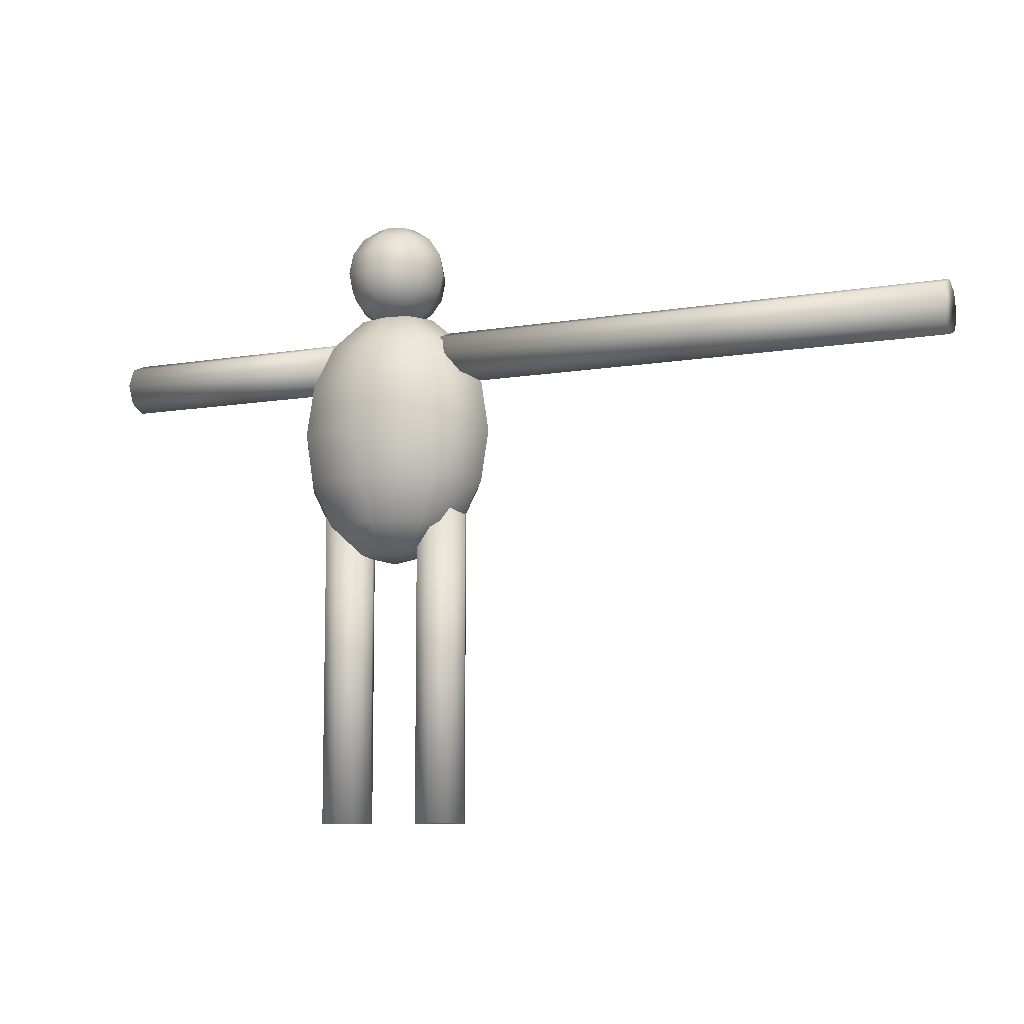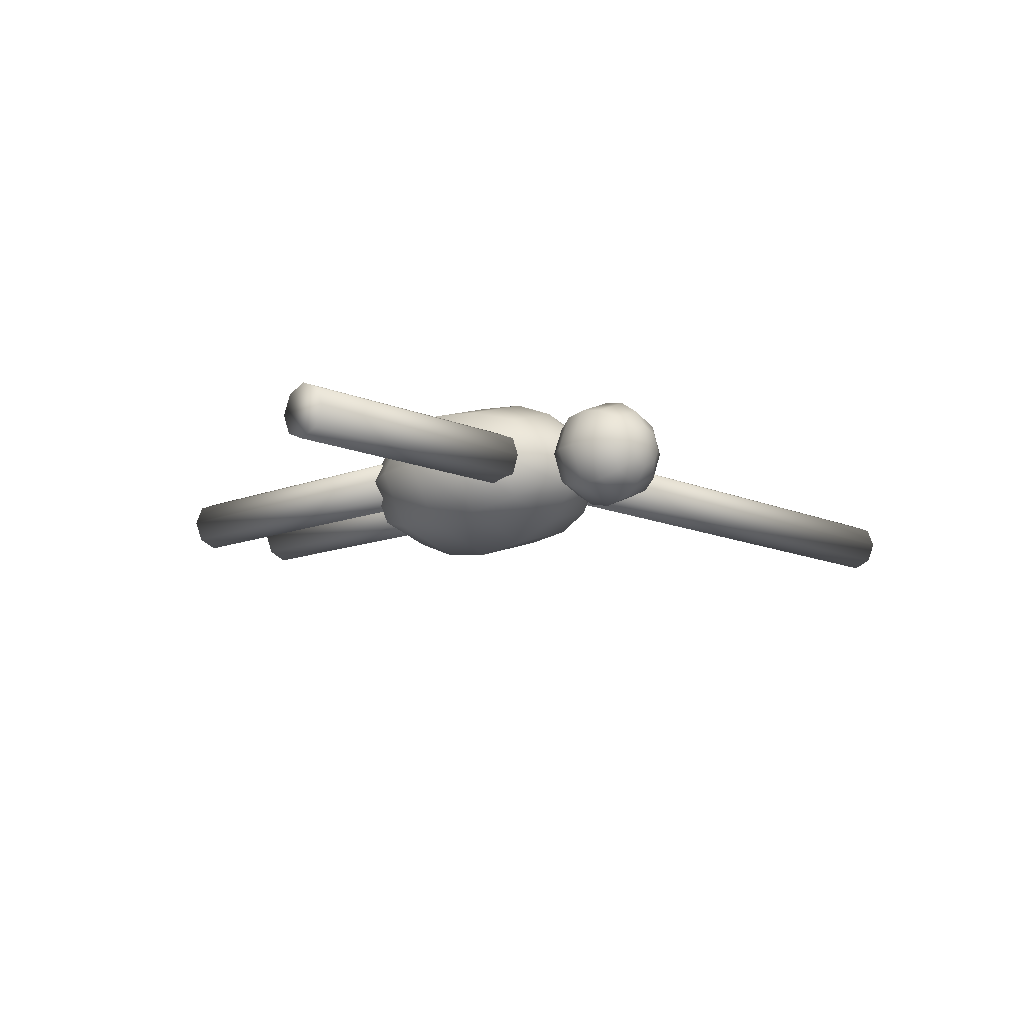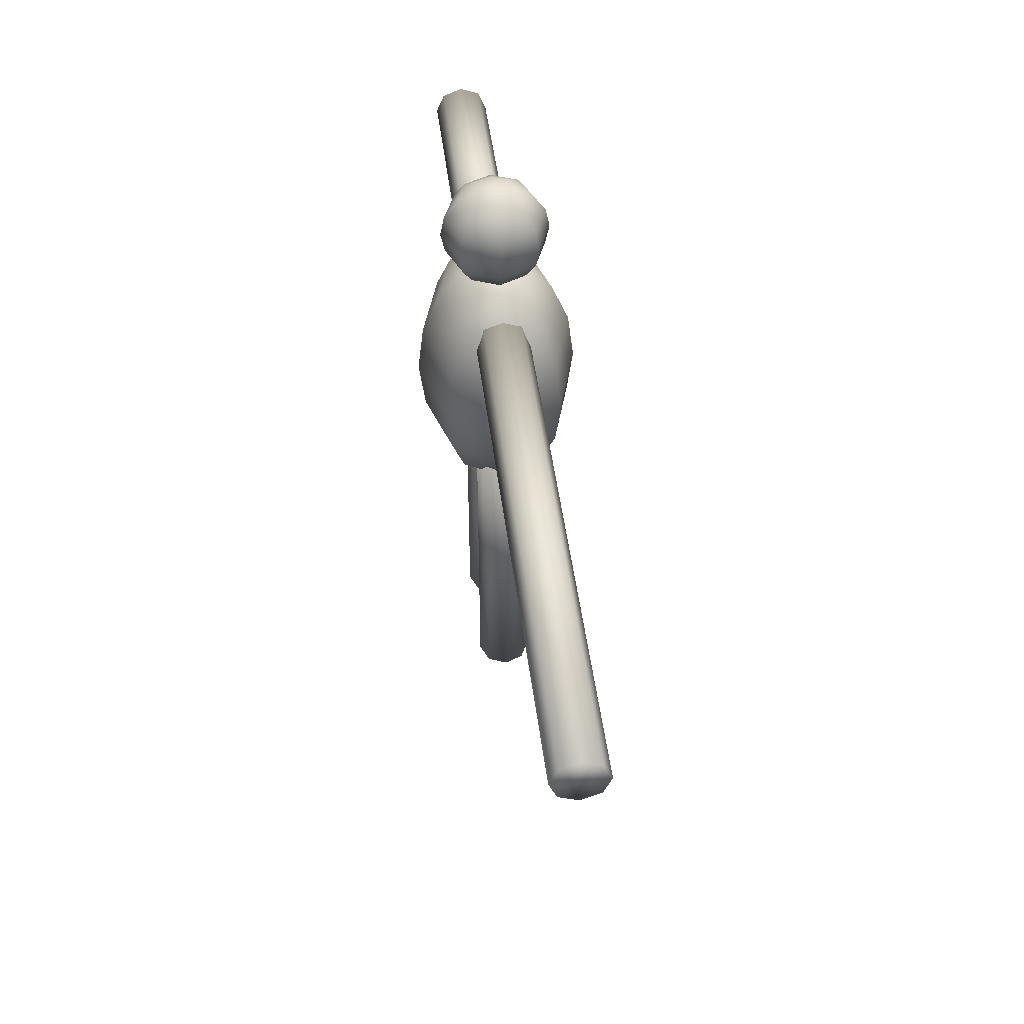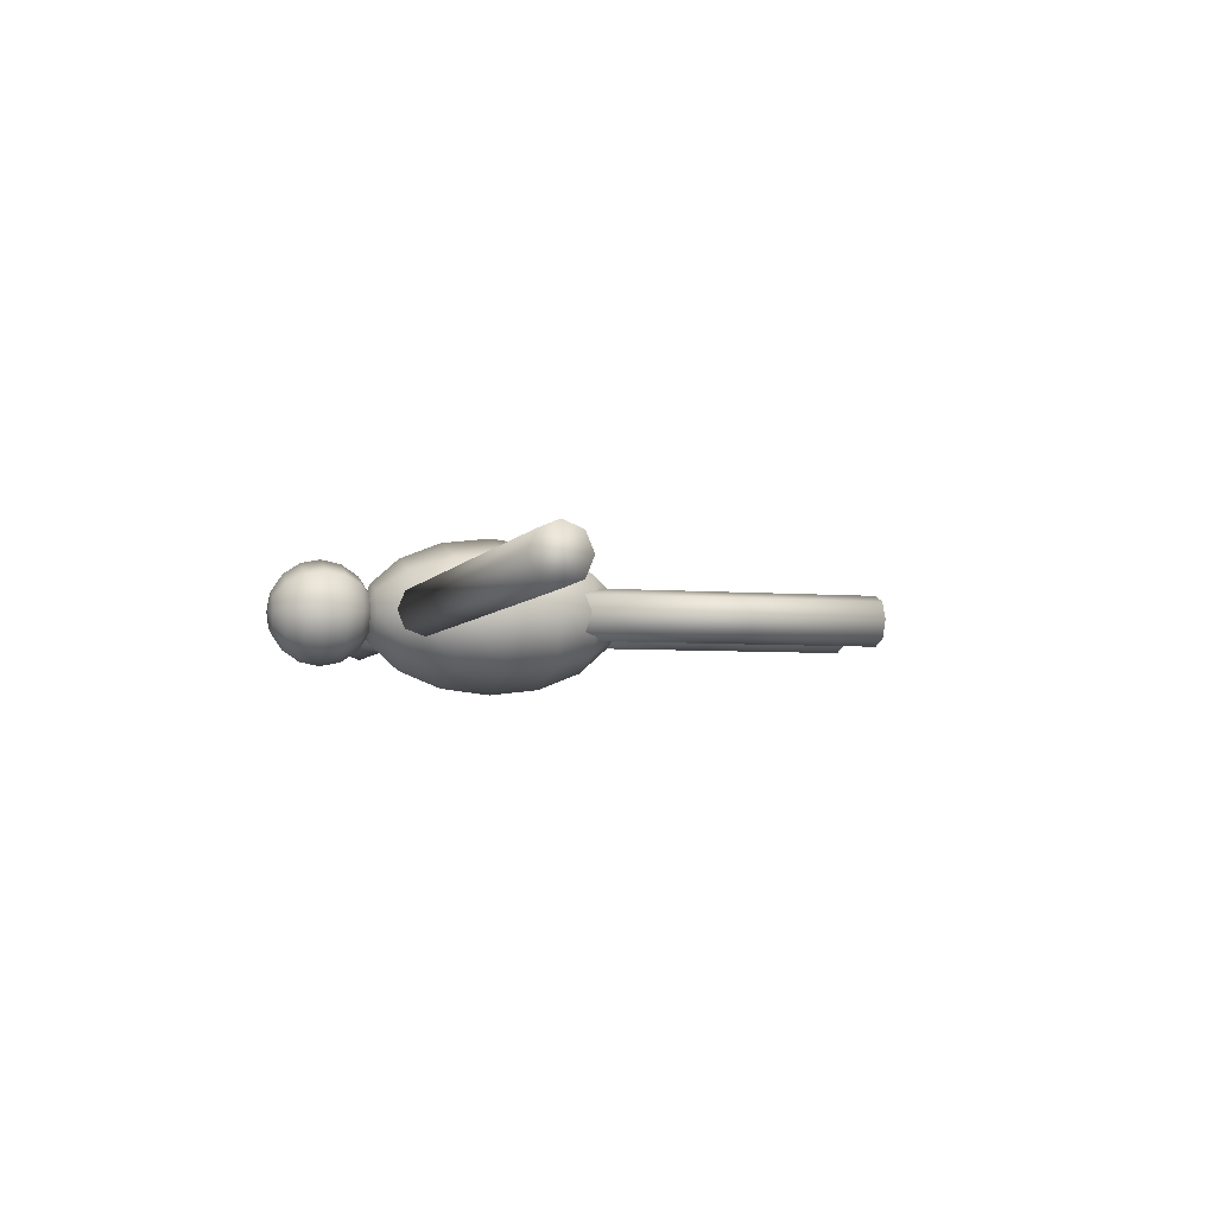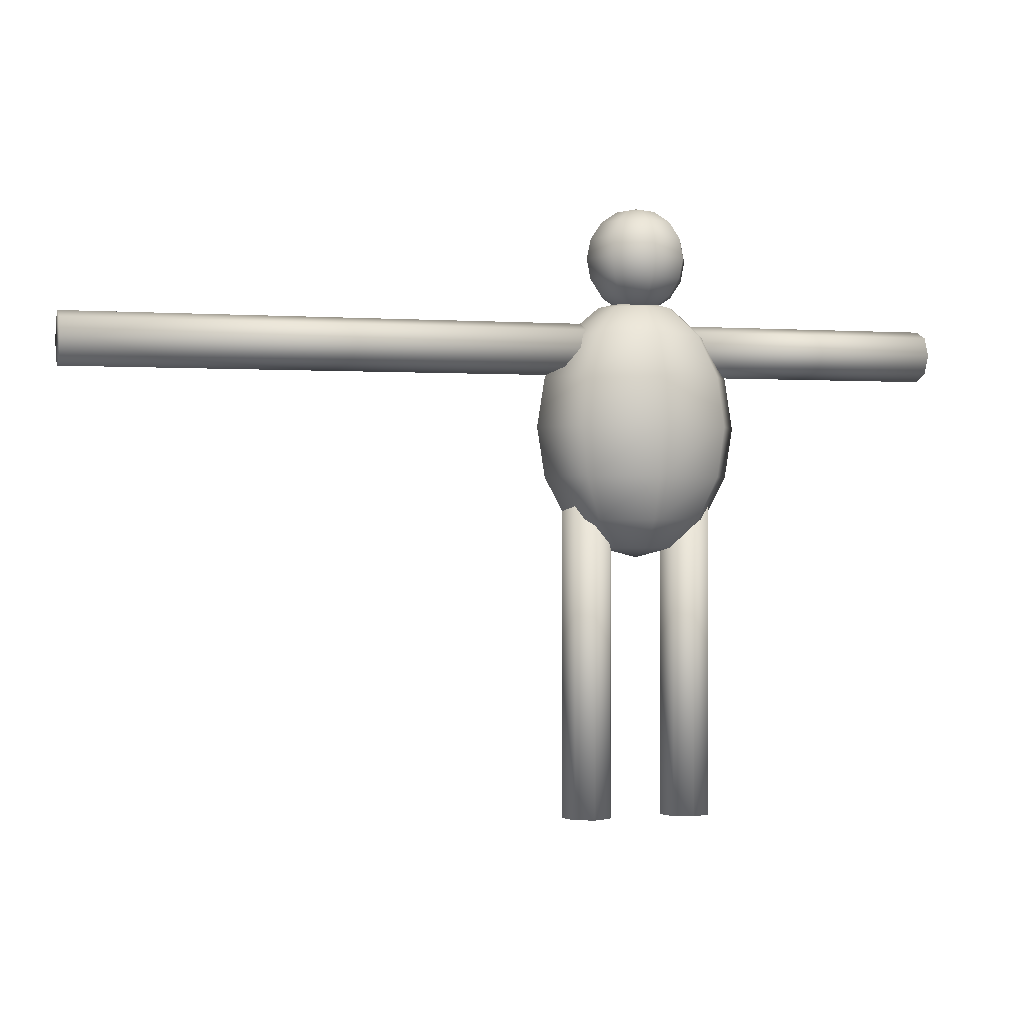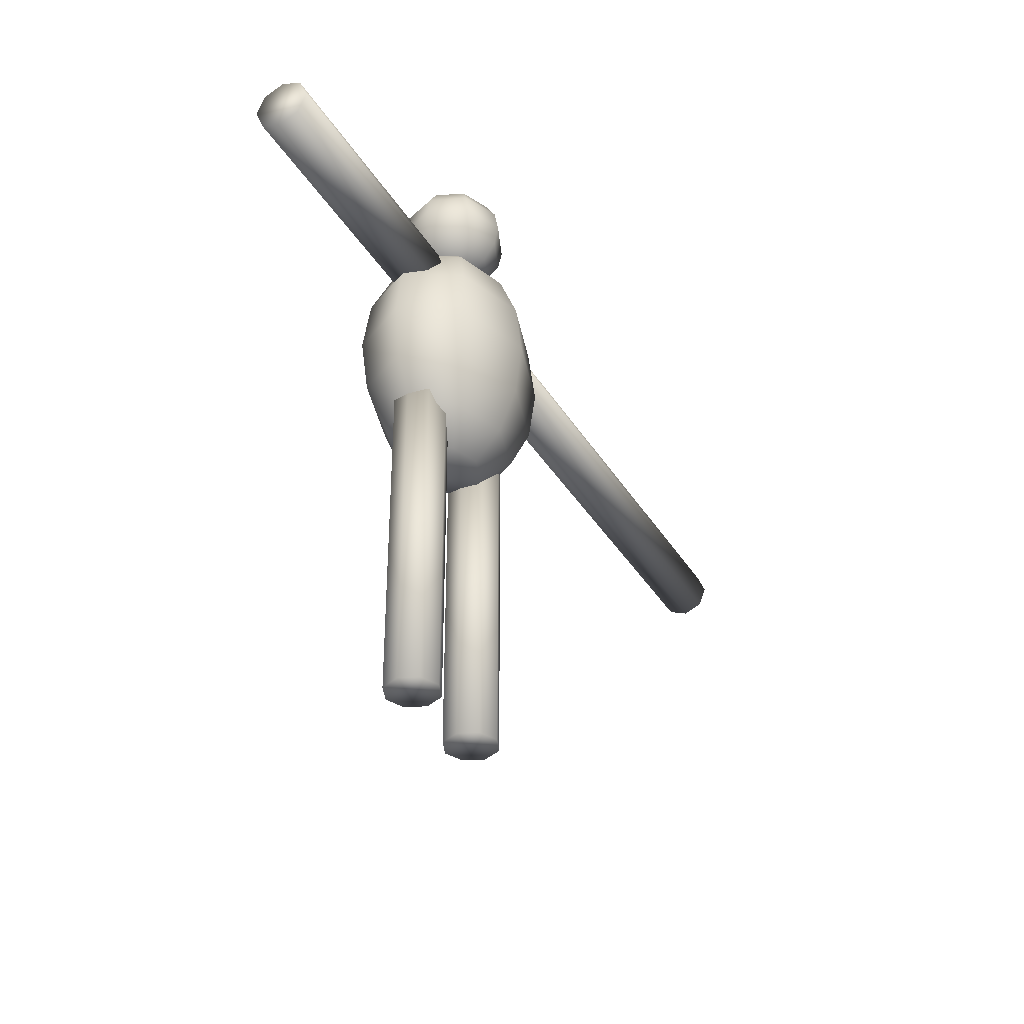
<metadata>
{"format":"obj","ext":"obj","renderer":"f3d","projection":"perspective","resolution":1024,"background":"white","views":[{"elev":-8.8,"azim":-155.4,"up":"+Y"},{"elev":-12.2,"azim":133.7,"up":"+Z"},{"elev":47.6,"azim":-97.1,"up":"+Y"},{"elev":-4.9,"azim":-106.0,"up":"+Z"},{"elev":-0.1,"azim":-16.1,"up":"+Y"},{"elev":-36.0,"azim":117.6,"up":"+Y"}]}
</metadata>
<code>
o Body_Sphere
v 0 1.962 -0.1148
v 0 1.854 -0.2121
v 0 1.691 -0.2772
v 0 1.5 -0.3
v 0 1.309 -0.2772
v 0 1.146 -0.2121
v 0 1.038 -0.1148
v 0.1082 1.962 -0.08118
v 0.2 1.854 -0.15
v 0.2613 1.691 -0.196
v 0.2828 1.5 -0.2121
v 0.2613 1.309 -0.196
v 0.2 1.146 -0.15
v 0.1082 1.038 -0.08118
v 0.1531 1.962 0
v 0.2828 1.854 0
v 0.3696 1.691 0
v 0.4 1.5 0
v 0.3696 1.309 0
v 0.2828 1.146 0
v 0.1531 1.038 0
v 0.1082 1.962 0.08118
v 0.2 1.854 0.15
v 0.2613 1.691 0.196
v 0.2828 1.5 0.2121
v 0.2613 1.309 0.196
v 0.2 1.146 0.15
v 0.1082 1.038 0.08118
v 0 1.962 0.1148
v 0 1.854 0.2121
v 0 1.691 0.2772
v 0 1.5 0.3
v 0 1.309 0.2772
v 0 1.146 0.2121
v 0 1.038 0.1148
v -0 2 0
v -0.1082 1.962 0.08118
v -0.2 1.854 0.15
v -0.2613 1.691 0.196
v -0.2828 1.5 0.2121
v -0.2613 1.309 0.196
v -0.2 1.146 0.15
v -0.1082 1.038 0.08118
v -0.1531 1.962 0
v -0.2828 1.854 0
v -0.3696 1.691 0
v -0.4 1.5 0
v -0.3696 1.309 0
v -0.2828 1.146 0
v -0.1531 1.038 0
v 0 1 0
v -0.1082 1.962 -0.08118
v -0.2 1.854 -0.15
v -0.2613 1.691 -0.196
v -0.2828 1.5 -0.2121
v -0.2613 1.309 -0.196
v -0.2 1.146 -0.15
v -0.1082 1.038 -0.08118
f 51 7 14
f 5 13 6
f 3 11 4
f 1 9 2
f 6 14 7
f 4 12 5
f 2 10 3
f 1 36 8
f 8 16 9
f 13 21 14
f 12 18 19
f 9 17 10
f 8 36 15
f 51 14 21
f 12 20 13
f 10 18 11
f 20 28 21
f 19 25 26
f 16 24 17
f 15 36 22
f 51 21 28
f 20 26 27
f 17 25 18
f 15 23 16
f 22 36 29
f 51 28 35
f 26 34 27
f 24 32 25
f 22 30 23
f 27 35 28
f 25 33 26
f 23 31 24
f 33 42 34
f 31 40 32
f 29 38 30
f 35 42 43
f 32 41 33
f 30 39 31
f 29 36 37
f 51 35 43
f 43 49 50
f 41 47 48
f 39 45 46
f 37 36 44
f 51 43 50
f 41 49 42
f 39 47 40
f 37 45 38
f 47 56 48
f 45 54 46
f 44 36 52
f 51 50 58
f 48 57 49
f 46 55 47
f 44 53 45
f 49 58 50
f 51 58 7
f 56 6 57
f 55 3 4
f 53 1 2
f 57 7 58
f 55 5 56
f 53 3 54
f 52 36 1
f 5 12 13
f 3 10 11
f 1 8 9
f 6 13 14
f 4 11 12
f 2 9 10
f 8 15 16
f 13 20 21
f 12 11 18
f 9 16 17
f 12 19 20
f 10 17 18
f 20 27 28
f 19 18 25
f 16 23 24
f 20 19 26
f 17 24 25
f 15 22 23
f 26 33 34
f 24 31 32
f 22 29 30
f 27 34 35
f 25 32 33
f 23 30 31
f 33 41 42
f 31 39 40
f 29 37 38
f 35 34 42
f 32 40 41
f 30 38 39
f 43 42 49
f 41 40 47
f 39 38 45
f 41 48 49
f 39 46 47
f 37 44 45
f 47 55 56
f 45 53 54
f 48 56 57
f 46 54 55
f 44 52 53
f 49 57 58
f 56 5 6
f 55 54 3
f 53 52 1
f 57 6 7
f 55 4 5
f 53 2 3
o Leg.l_Cylinder
v 0.2 0 -0.1
v 0.2 1.2 -0.1
v 0.2707 0 -0.07071
v 0.2707 1.2 -0.07071
v 0.3 0 0
v 0.3 1.2 0
v 0.2707 0 0.07071
v 0.2707 1.2 0.07071
v 0.2 0 0.1
v 0.2 1.2 0.1
v 0.1293 0 0.07071
v 0.1293 1.2 0.07071
v 0.1 0 -0
v 0.1 1.2 -0
v 0.1293 0 -0.07071
v 0.1293 1.2 -0.07071
f 60 61 59
f 62 63 61
f 64 65 63
f 66 67 65
f 68 69 67
f 70 71 69
f 64 60 72
f 72 73 71
f 74 59 73
f 65 69 73
f 60 62 61
f 62 64 63
f 64 66 65
f 66 68 67
f 68 70 69
f 70 72 71
f 64 62 60
f 60 74 72
f 72 70 68
f 68 66 72
f 66 64 72
f 72 74 73
f 74 60 59
f 73 59 61
f 61 63 65
f 65 67 69
f 69 71 73
f 73 61 65
o Arm.l_Cylinder.001
v 0.2 1.8 -0.1
v 1.2 1.8 -0.1
v 0.2 1.729 -0.07071
v 1.2 1.729 -0.07071
v 0.2 1.7 0
v 1.2 1.7 0
v 0.2 1.729 0.07071
v 1.2 1.729 0.07071
v 0.2 1.8 0.1
v 1.2 1.8 0.1
v 0.2 1.871 0.07071
v 1.2 1.871 0.07071
v 0.2 1.9 -0
v 1.2 1.9 -0
v 0.2 1.871 -0.07071
v 1.2 1.871 -0.07071
f 76 77 75
f 78 79 77
f 80 81 79
f 82 83 81
f 84 85 83
f 86 87 85
f 80 76 88
f 88 89 87
f 90 75 89
f 81 85 89
f 76 78 77
f 78 80 79
f 80 82 81
f 82 84 83
f 84 86 85
f 86 88 87
f 80 78 76
f 76 90 88
f 88 86 84
f 84 82 88
f 82 80 88
f 88 90 89
f 90 76 75
f 89 75 77
f 77 79 81
f 81 83 85
f 85 87 89
f 89 77 81
o Head_Sphere.001
v 0 2.335 -0.07654
v 0 2.291 -0.1414
v 0 2.227 -0.1848
v 0 2.15 -0.2
v 0 2.073 -0.1848
v 0 2.009 -0.1414
v 0 1.965 -0.07654
v 0.05412 2.335 -0.05412
v 0.1 2.291 -0.1
v 0.1307 2.227 -0.1307
v 0.1414 2.15 -0.1414
v 0.1307 2.073 -0.1307
v 0.1 2.009 -0.1
v 0.05412 1.965 -0.05412
v 0.07654 2.335 0
v 0.1414 2.291 0
v 0.1848 2.227 0
v 0.2 2.15 0
v 0.1848 2.073 0
v 0.1414 2.009 0
v 0.07654 1.965 0
v 0.05412 2.335 0.05412
v 0.1 2.291 0.1
v 0.1307 2.227 0.1307
v 0.1414 2.15 0.1414
v 0.1307 2.073 0.1307
v 0.1 2.009 0.1
v 0.05412 1.965 0.05412
v 0 2.335 0.07654
v 0 2.291 0.1414
v 0 2.227 0.1848
v 0 2.15 0.2
v 0 2.073 0.1848
v 0 2.009 0.1414
v 0 1.965 0.07654
v -0 2.35 0
v -0.05412 2.335 0.05412
v -0.1 2.291 0.1
v -0.1307 2.227 0.1307
v -0.1414 2.15 0.1414
v -0.1307 2.073 0.1307
v -0.1 2.009 0.1
v -0.05412 1.965 0.05412
v -0.07654 2.335 0
v -0.1414 2.291 0
v -0.1848 2.227 0
v -0.2 2.15 0
v -0.1848 2.073 0
v -0.1414 2.009 0
v -0.07654 1.965 0
v 0 1.95 0
v -0.05412 2.335 -0.05412
v -0.1 2.291 -0.1
v -0.1307 2.227 -0.1307
v -0.1414 2.15 -0.1414
v -0.1307 2.073 -0.1307
v -0.1 2.009 -0.1
v -0.05412 1.965 -0.05412
f 141 97 104
f 95 103 96
f 93 101 94
f 91 99 92
f 96 104 97
f 94 102 95
f 92 100 93
f 91 126 98
f 103 111 104
f 102 108 109
f 99 107 100
f 98 126 105
f 141 104 111
f 102 110 103
f 100 108 101
f 98 106 99
f 109 115 116
f 106 114 107
f 105 126 112
f 141 111 118
f 110 116 117
f 107 115 108
f 105 113 106
f 110 118 111
f 141 118 125
f 116 124 117
f 114 122 115
f 112 120 113
f 117 125 118
f 115 123 116
f 113 121 114
f 112 126 119
f 121 130 122
f 119 128 120
f 125 132 133
f 122 131 123
f 120 129 121
f 119 126 127
f 141 125 133
f 123 132 124
f 133 139 140
f 131 137 138
f 129 135 136
f 127 126 134
f 141 133 140
f 131 139 132
f 129 137 130
f 127 135 128
f 135 144 136
f 134 126 142
f 141 140 148
f 138 147 139
f 136 145 137
f 134 143 135
f 139 148 140
f 137 146 138
f 141 148 97
f 146 96 147
f 145 93 94
f 143 91 92
f 147 97 148
f 145 95 146
f 143 93 144
f 142 126 91
f 95 102 103
f 93 100 101
f 91 98 99
f 96 103 104
f 94 101 102
f 92 99 100
f 103 110 111
f 102 101 108
f 99 106 107
f 102 109 110
f 100 107 108
f 98 105 106
f 109 108 115
f 106 113 114
f 110 109 116
f 107 114 115
f 105 112 113
f 110 117 118
f 116 123 124
f 114 121 122
f 112 119 120
f 117 124 125
f 115 122 123
f 113 120 121
f 121 129 130
f 119 127 128
f 125 124 132
f 122 130 131
f 120 128 129
f 123 131 132
f 133 132 139
f 131 130 137
f 129 128 135
f 131 138 139
f 129 136 137
f 127 134 135
f 135 143 144
f 138 146 147
f 136 144 145
f 134 142 143
f 139 147 148
f 137 145 146
f 146 95 96
f 145 144 93
f 143 142 91
f 147 96 97
f 145 94 95
f 143 92 93
o Leg.r_Cylinder.002
v -0.2 0 -0.1
v -0.2707 0 -0.07071
v -0.2 1.2 -0.1
v -0.1293 0 -0.07071
v -0.1 0 -0
v -0.1293 1.2 -0.07071
v -0.1 1.2 -0
v -0.1293 1.2 0.07071
v -0.2 1.2 0.1
v -0.1293 0 0.07071
v -0.2 0 0.1
v -0.2707 0 0.07071
v -0.3 0 0
v -0.2707 1.2 0.07071
v -0.3 1.2 0
v -0.2707 1.2 -0.07071
f 160 161 150
f 150 151 149
f 149 154 152
f 152 155 153
f 151 163 157
f 153 156 158
f 158 157 159
f 159 162 160
f 160 163 161
f 161 164 150
f 150 149 152
f 152 153 150
f 153 158 150
f 158 159 150
f 159 160 150
f 150 164 151
f 149 151 154
f 152 154 155
f 151 164 163
f 163 162 157
f 157 156 155
f 155 154 157
f 154 151 157
f 153 155 156
f 158 156 157
f 159 157 162
f 160 162 163
f 161 163 164
o Arm.r_Cylinder.003
v -0.2 1.8 -0.1
v -0.2 1.729 -0.07071
v -2.2 1.8 -0.1
v -0.2 1.871 -0.07071
v -0.2 1.9 -0
v -2.2 1.871 -0.07071
v -2.2 1.9 -0
v -2.2 1.871 0.07071
v -2.2 1.8 0.1
v -0.2 1.871 0.07071
v -0.2 1.8 0.1
v -0.2 1.729 0.07071
v -0.2 1.7 0
v -2.2 1.729 0.07071
v -2.2 1.7 0
v -2.2 1.729 -0.07071
f 174 176 166
f 165 180 167
f 168 167 170
f 169 170 171
f 173 171 167
f 169 172 174
f 174 173 175
f 175 178 176
f 176 179 177
f 166 179 180
f 166 165 168
f 168 169 174
f 174 175 176
f 176 177 166
f 166 168 174
f 165 166 180
f 168 165 167
f 169 168 170
f 167 180 173
f 180 179 173
f 179 178 173
f 173 172 171
f 171 170 167
f 169 171 172
f 174 172 173
f 175 173 178
f 176 178 179
f 166 177 179

</code>
